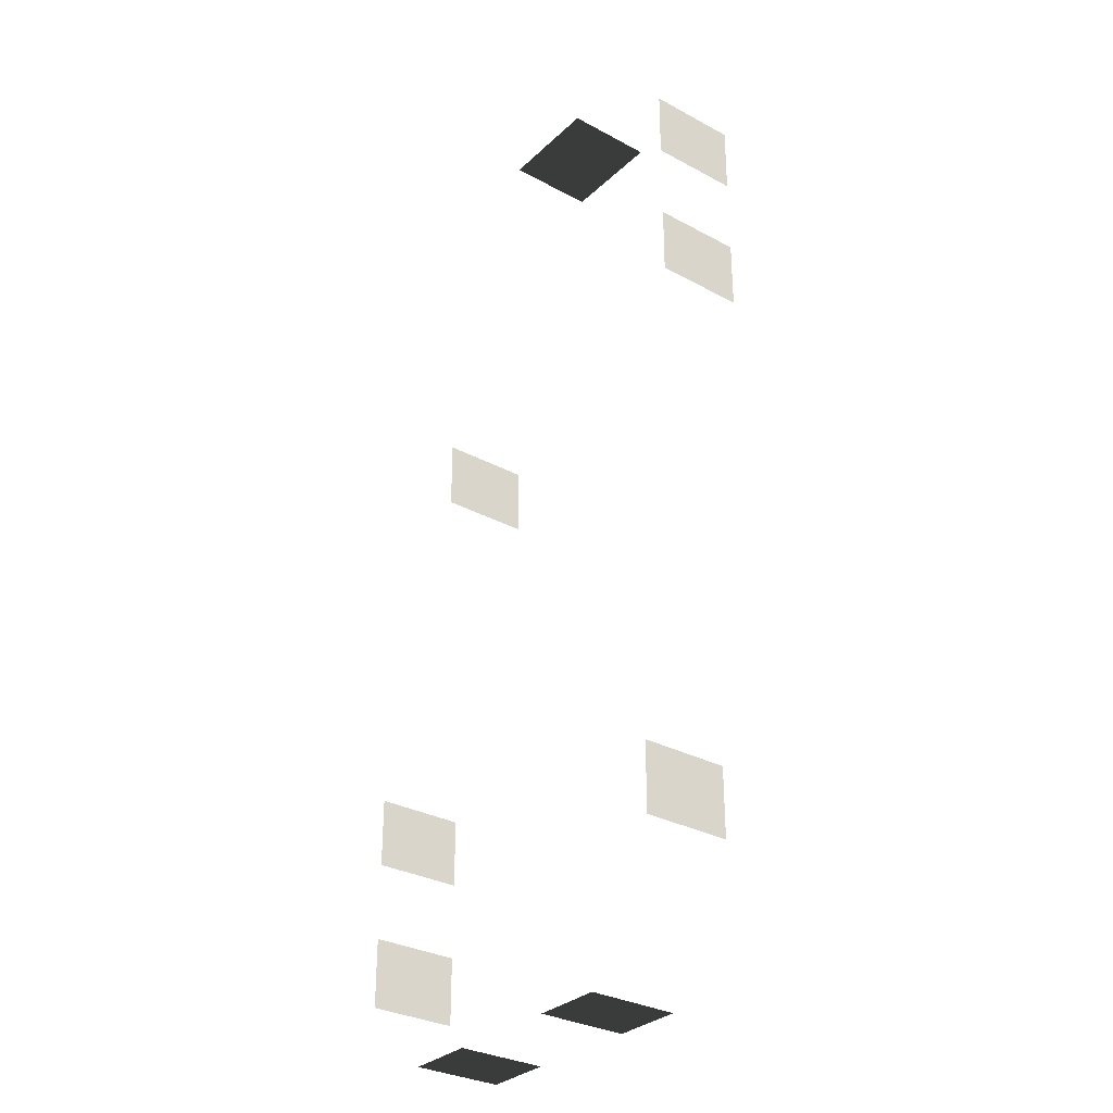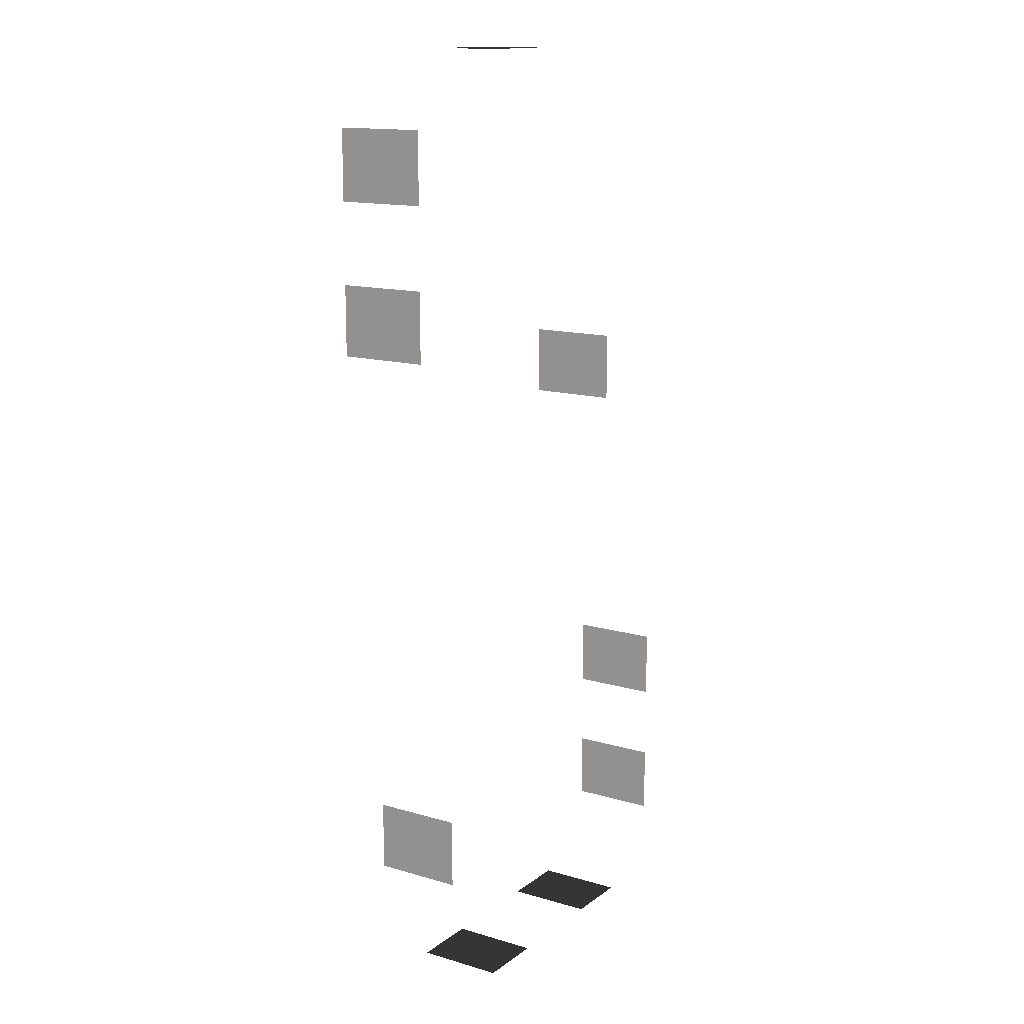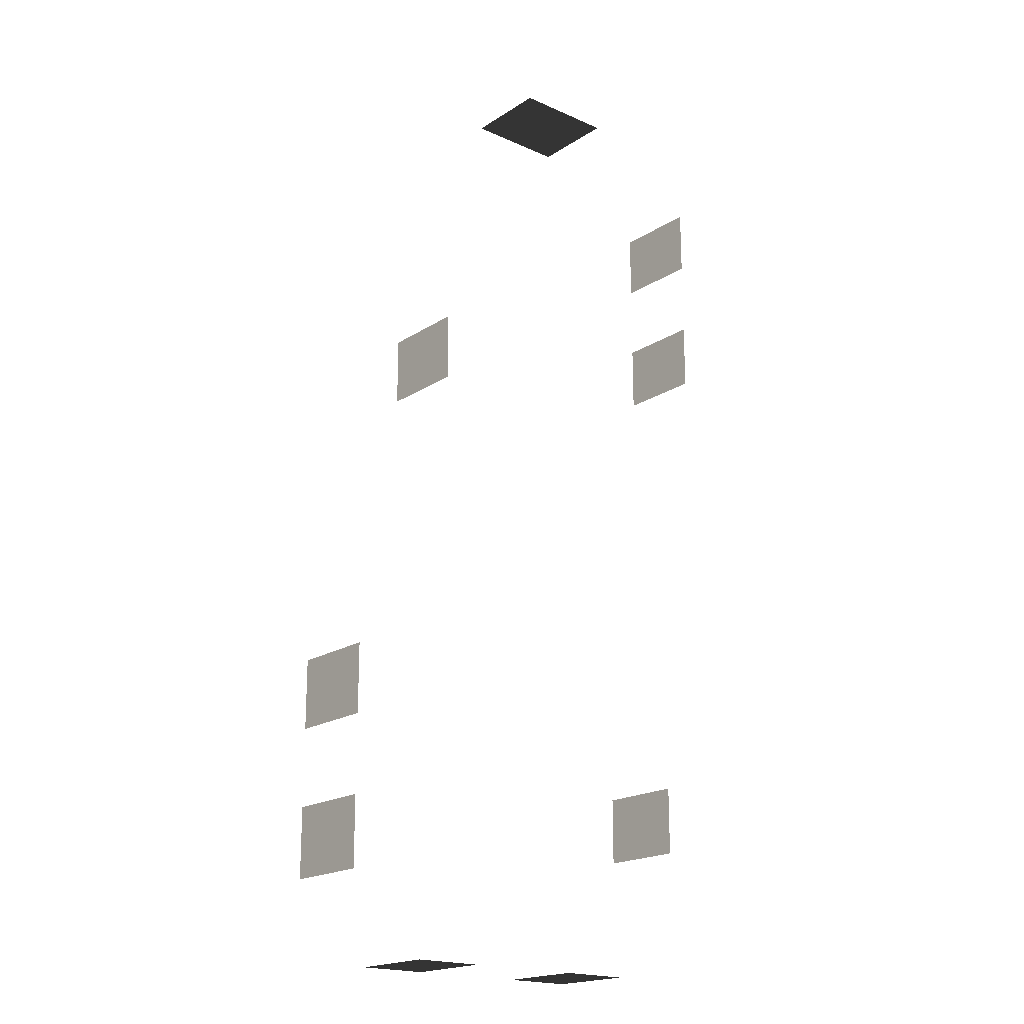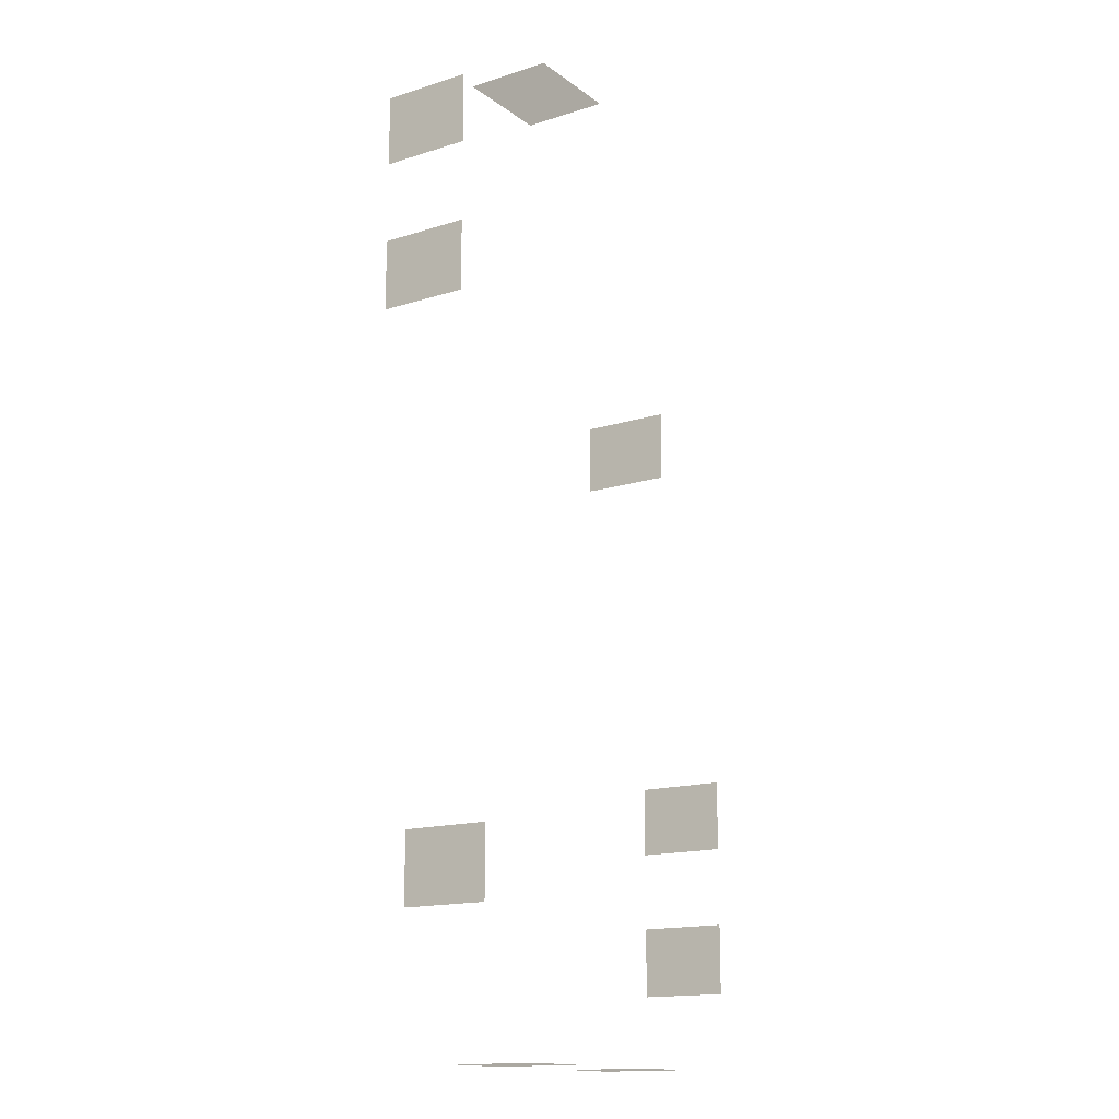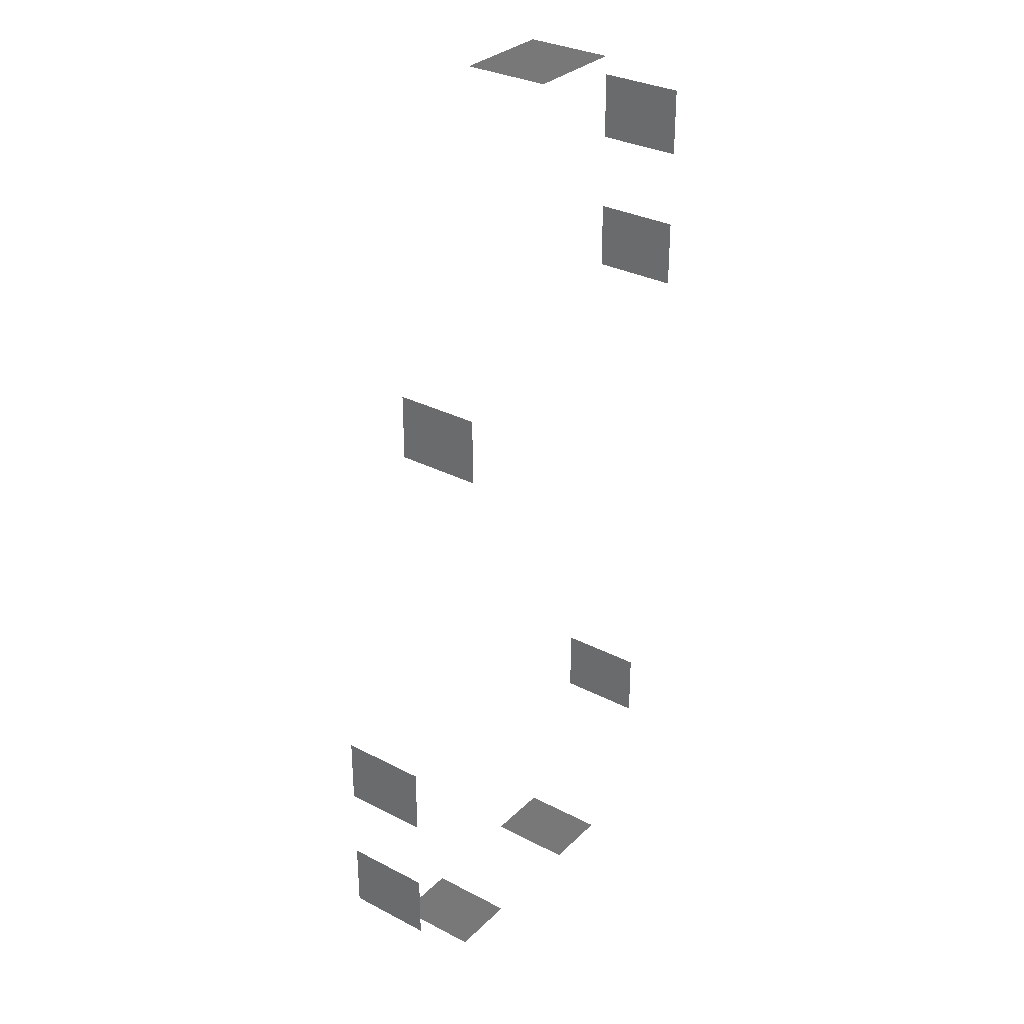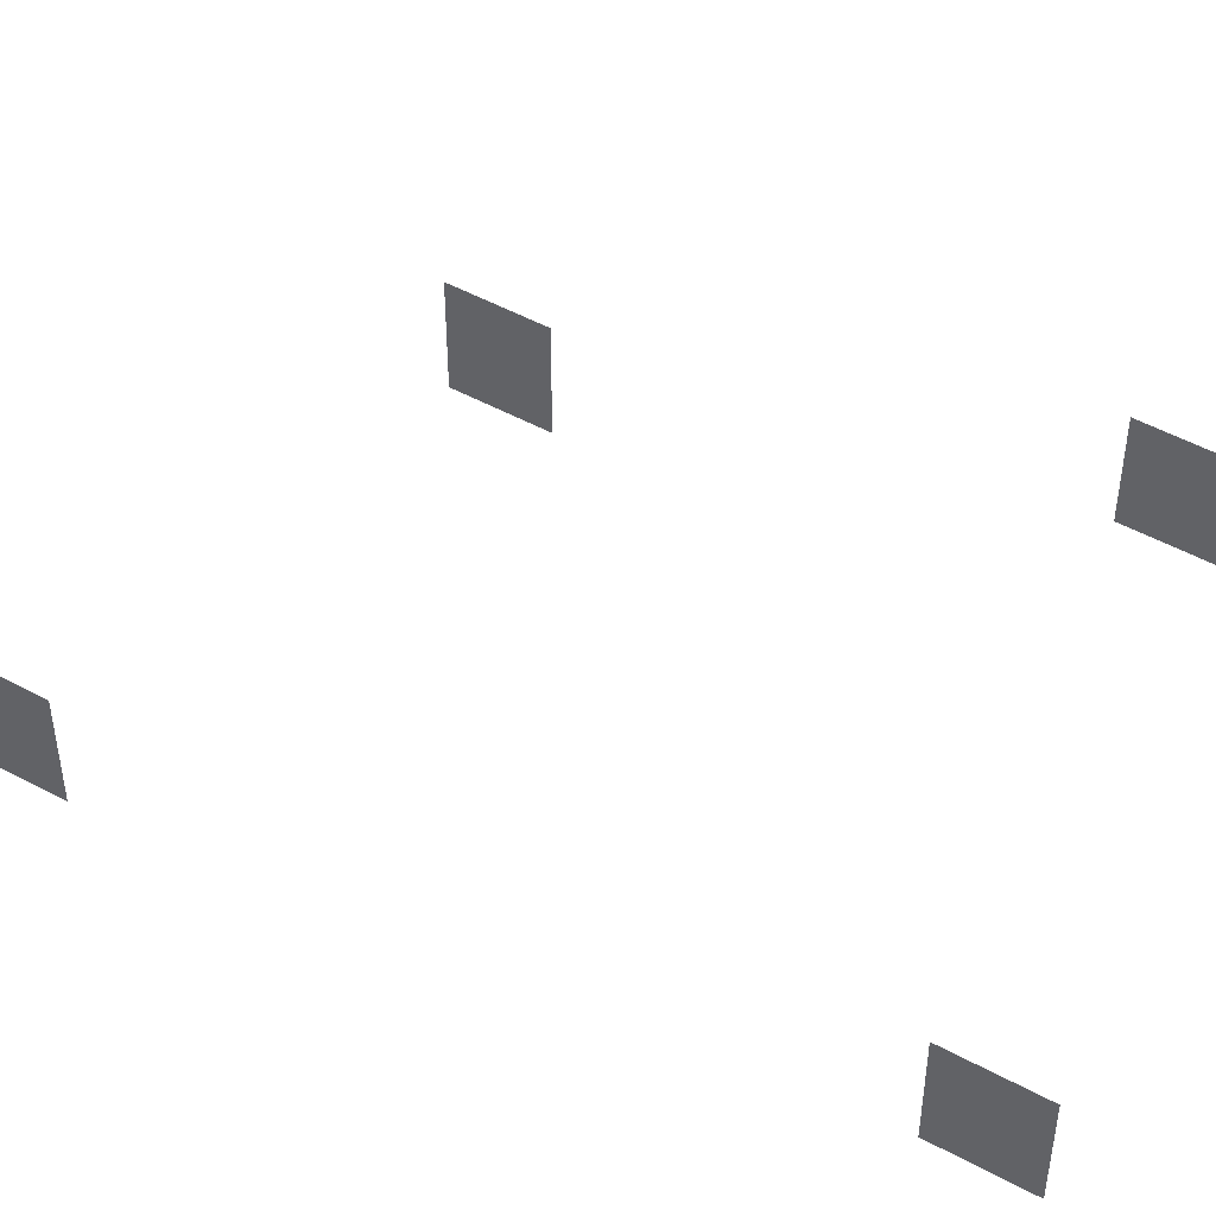
<metadata>
{"format":"obj","ext":"obj","renderer":"f3d","projection":"perspective","resolution":1024,"background":"white","views":[{"elev":-31.1,"azim":-127.6,"up":"+Y"},{"elev":14.2,"azim":-57.1,"up":"+Y"},{"elev":-19.3,"azim":140.1,"up":"+Y"},{"elev":-15.3,"azim":-56.1,"up":"+Y"},{"elev":31.2,"azim":126.6,"up":"+Y"},{"elev":51.4,"azim":-59.6,"up":"+Z"}]}
</metadata>
<code>
v -0.9569 2.254 -0.001043
v -0.9569 2.254 -1.482
v -0.9569 1.088 -1.482
v -0.9569 1.088 -0.001043
v -6.871 5.079 -0.001043
v -6.871 5.079 -1.482
v -6.871 6.246 -1.482
v -6.871 6.246 -0.001043
v -6.871 2.575 -0.001043
v -6.871 2.575 -1.482
v -6.871 3.741 -1.482
v -6.871 3.741 -0.001043
v -3.463 7.447 -0.001043
v -3.463 7.447 -1.482
v -2.88 7.447 -1.482
v -2.88 7.447 -0.001043
v -4.046 7.447 -0.001043
v -4.046 7.447 -1.482
v -4.629 7.447 -0.001043
v -4.629 7.447 -1.482
v -4.046 7.447 -1.482
v -4.046 7.447 -0.001043
v 0.7753 -4.041 -0.001042
v 0.7753 -4.041 -1.482
v 0.7753 -5.207 -1.482
v 0.7753 -5.207 -0.001043
v 0.7753 -6.505 -0.001042
v 0.7753 -6.505 -1.482
v 0.7753 -7.671 -1.482
v 0.7753 -7.671 -0.001042
v -0.5312 -8.963 -0.001042
v -0.5312 -8.963 -1.482
v -1.697 -8.963 -1.482
v -1.697 -8.963 -0.001042
v -3.656 -8.963 -0.001042
v -3.656 -8.963 -1.482
v -4.823 -8.963 -1.482
v -4.823 -8.963 -0.001042
v -6.101 -6.718 -0.001042
v -6.101 -6.718 -1.482
v -6.101 -5.552 -1.482
v -6.101 -5.552 -0.001043
g Building_small_t1.114_33732_450
f 1 3 2
f 1 4 3
f 5 7 6
f 5 8 7
f 9 11 10
f 9 12 11
f 13 15 14
f 13 16 15
f 17 13 14
f 17 14 18
f 19 21 20
f 19 22 21
f 23 25 24
f 23 26 25
f 27 29 28
f 27 30 29
f 31 33 32
f 31 34 33
f 35 37 36
f 35 38 37
f 39 41 40
f 39 42 41

</code>
